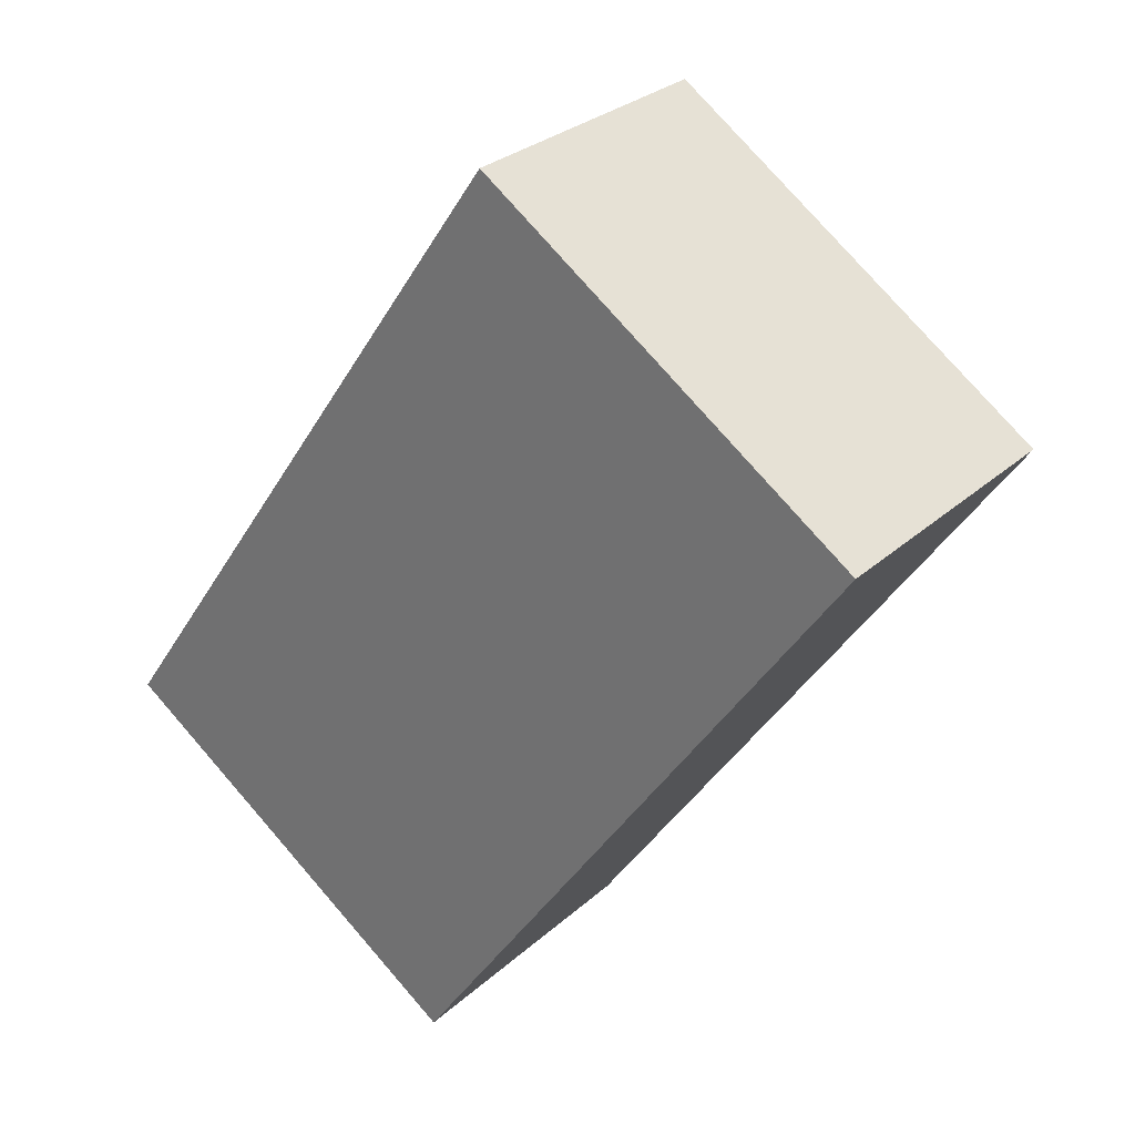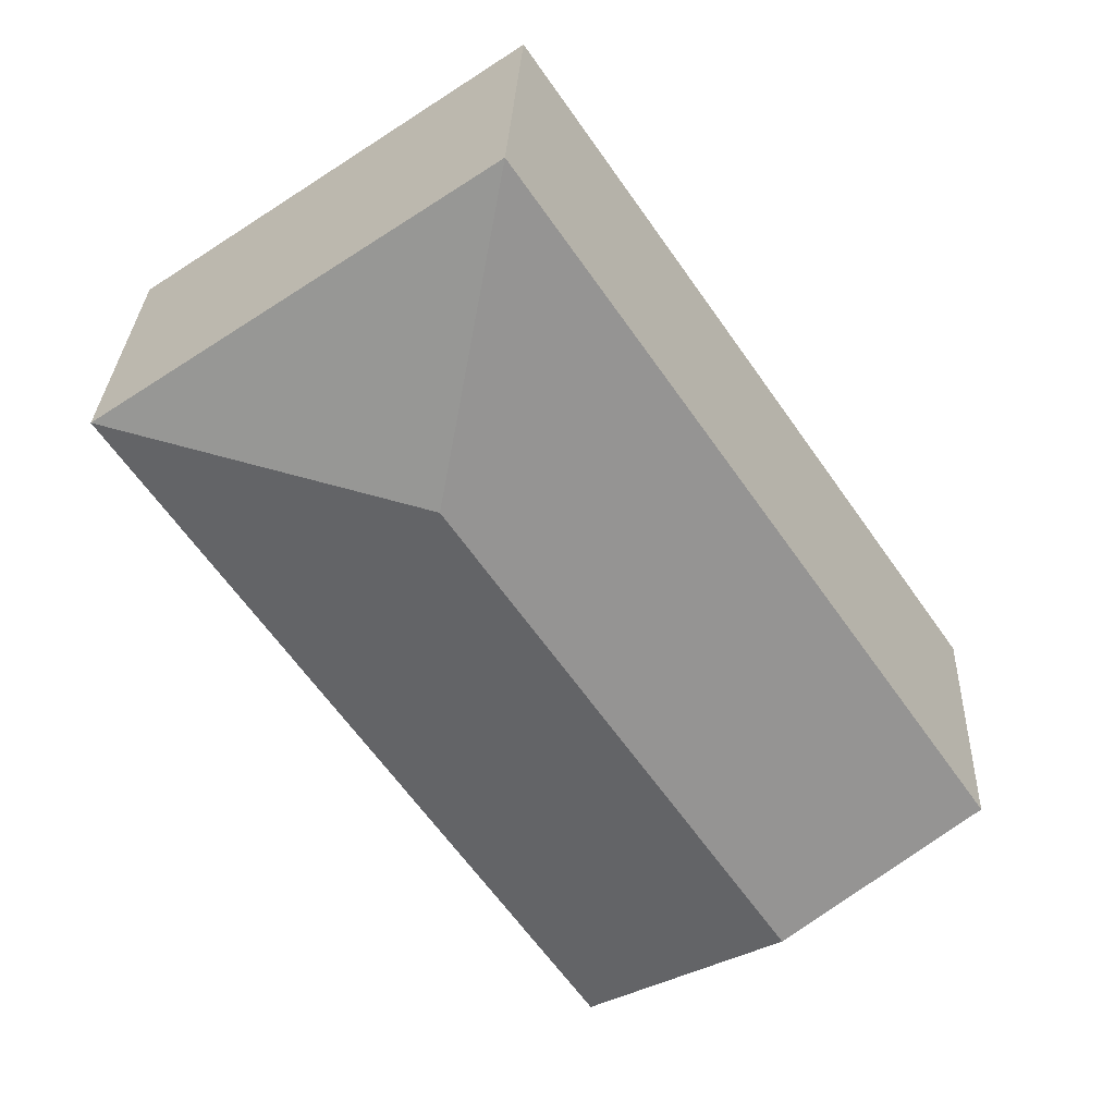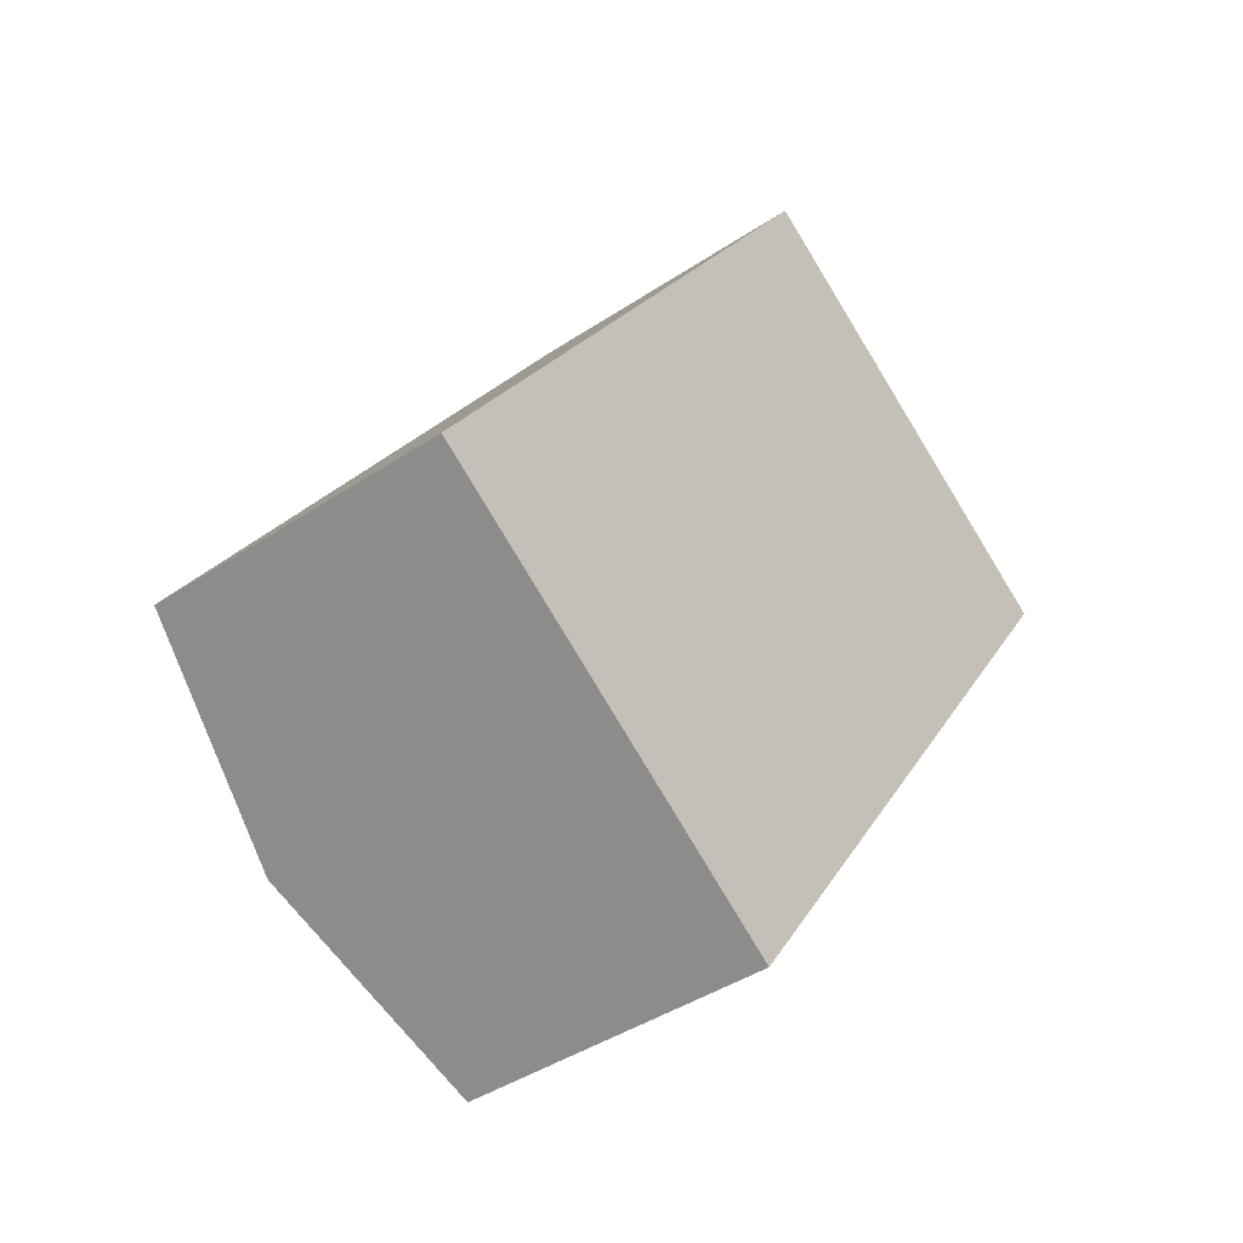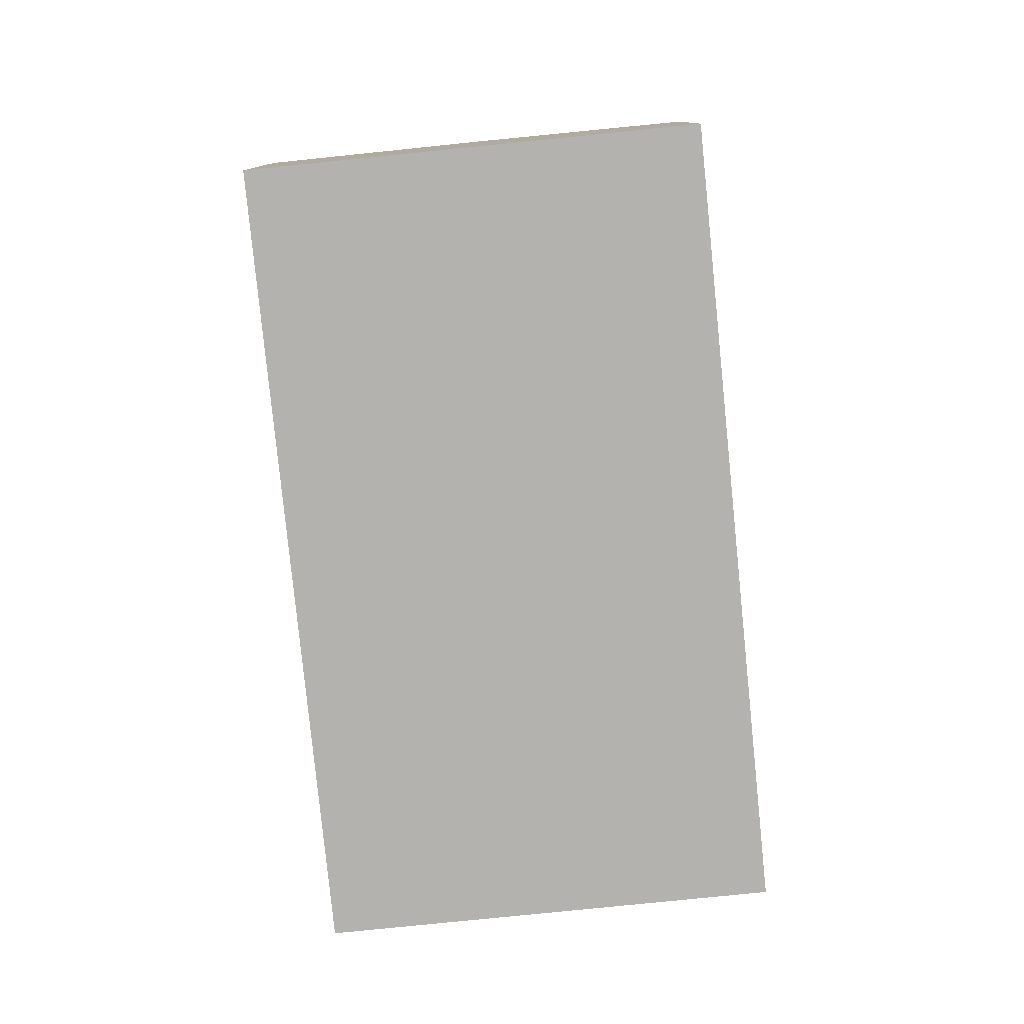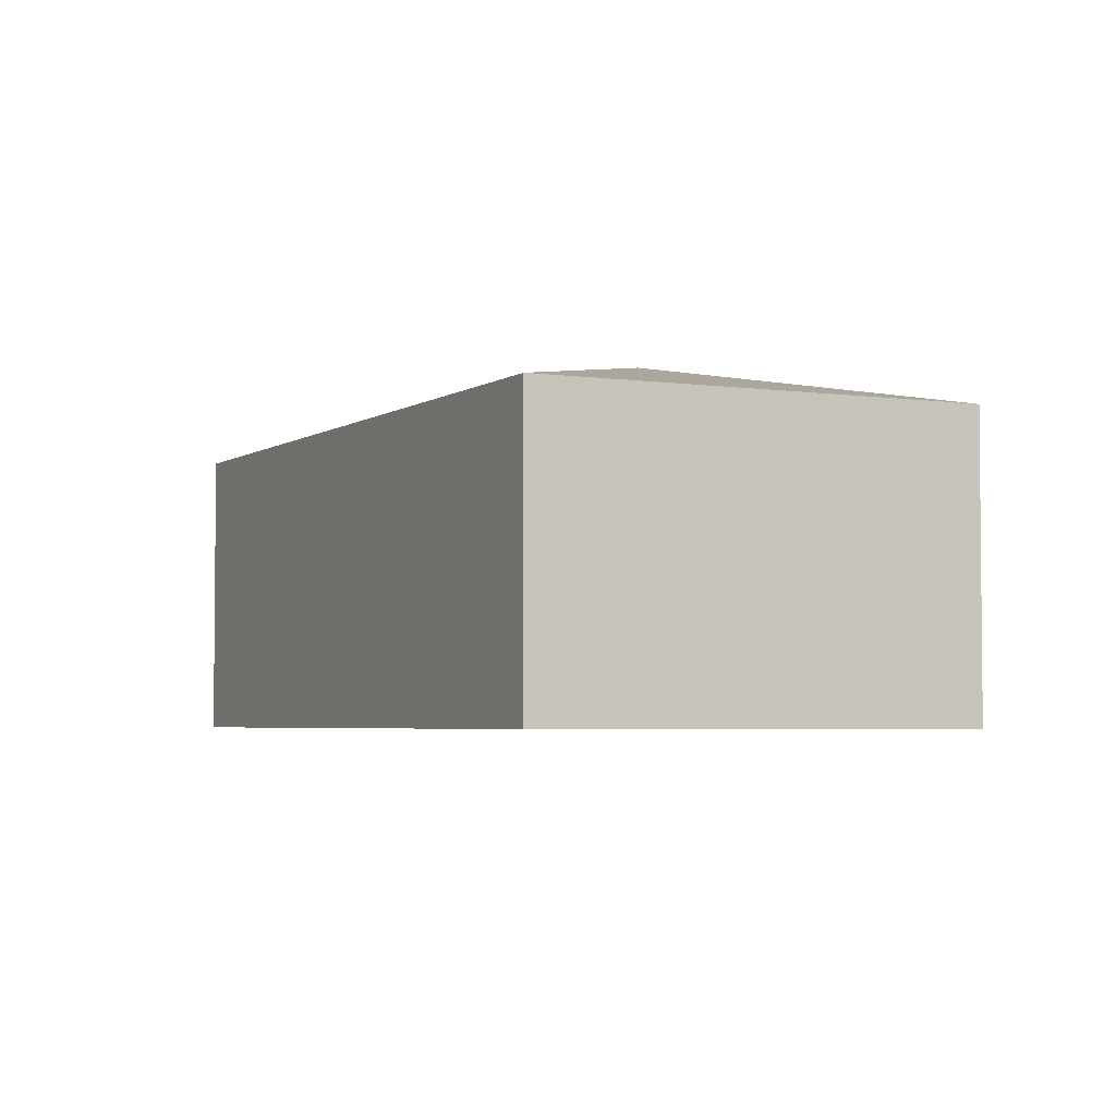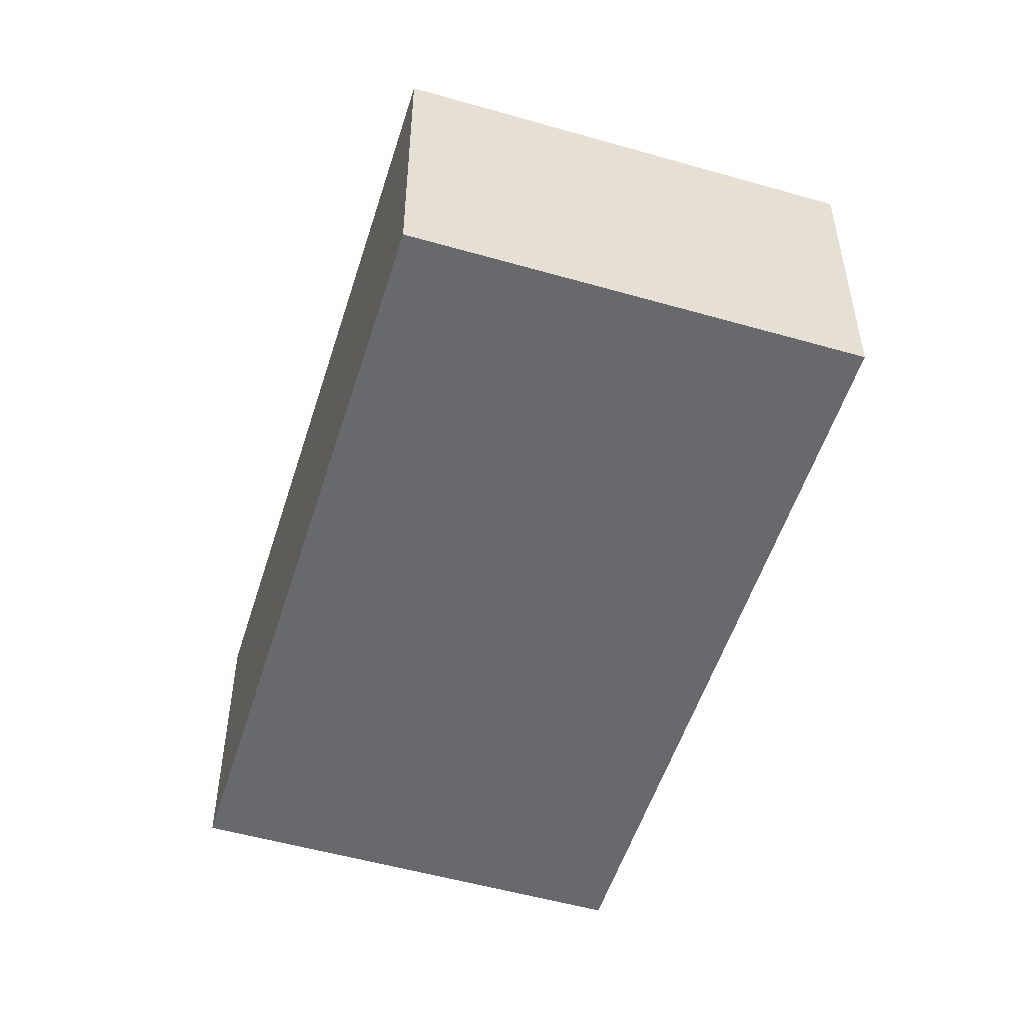
<metadata>
{"format":"obj","ext":"obj","renderer":"f3d","projection":"perspective","resolution":1024,"background":"white","views":[{"elev":28.6,"azim":37.2,"up":"+Z"},{"elev":30.0,"azim":-177.6,"up":"+Z"},{"elev":-41.5,"azim":-51.0,"up":"+Z"},{"elev":-79.8,"azim":-139.7,"up":"+Y"},{"elev":-3.8,"azim":8.4,"up":"+Y"},{"elev":-52.7,"azim":17.4,"up":"+Y"}]}
</metadata>
<code>
v  1.254 2.276 -0.863
v  5.537 1.955 2.674
v  2.507 1.955 -1.726
v  3.42 2.276 2.284
v  3.03 1.955 4.4
v  0 1.955 1.197e-16
v  0 0 0
v  3.03 -2.694e-16 4.4
v  5.537 -1.637e-16 2.674
v  2.507 1.057e-16 -1.726
v  1.254 5.284e-17 -0.863
g defaultobject
f 1 2 3
f 2 1 4
f 4 5 2
f 5 1 6
f 1 5 4
f 7 5 6
f 5 7 8
f 8 2 5
f 2 8 9
f 9 3 2
f 3 9 10
f 1 7 6
f 7 1 3
f 7 3 11
f 11 3 10
f 11 8 7
f 8 11 9
f 9 11 10

</code>
